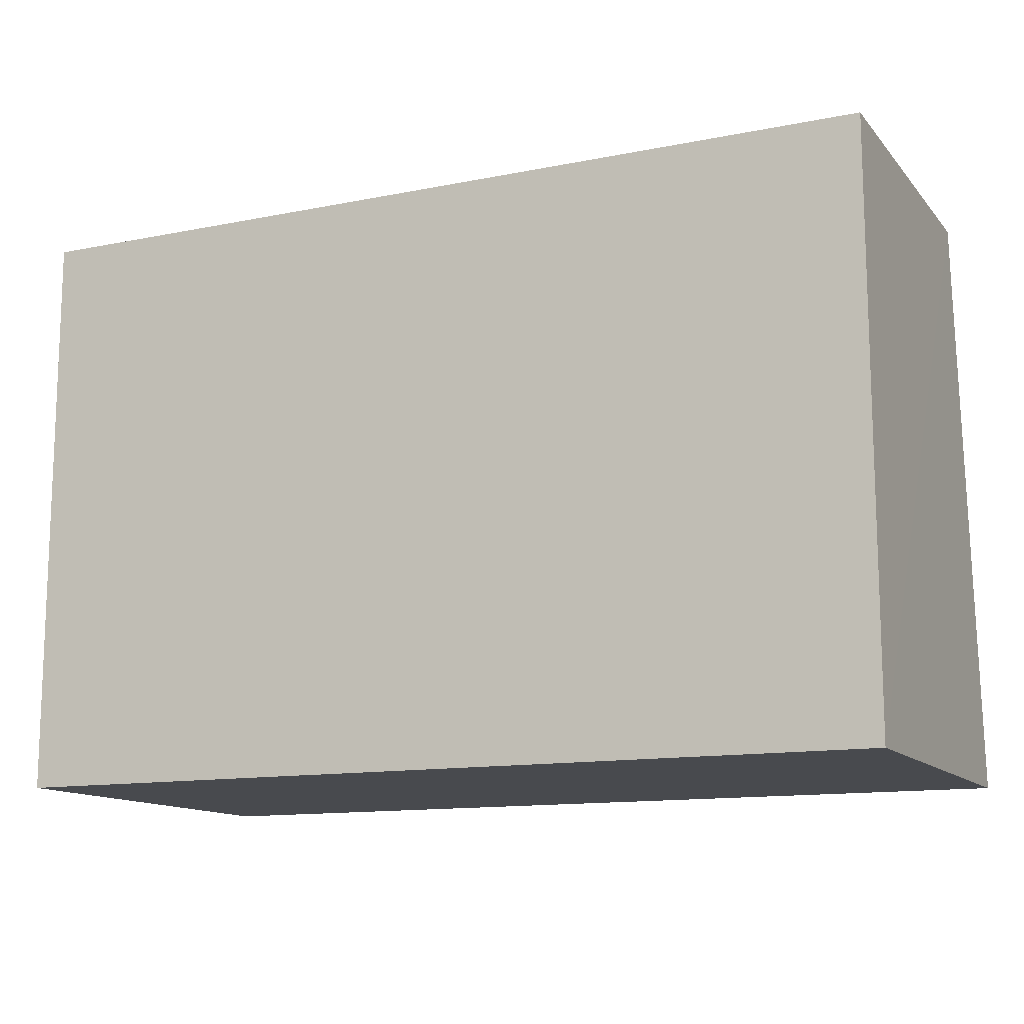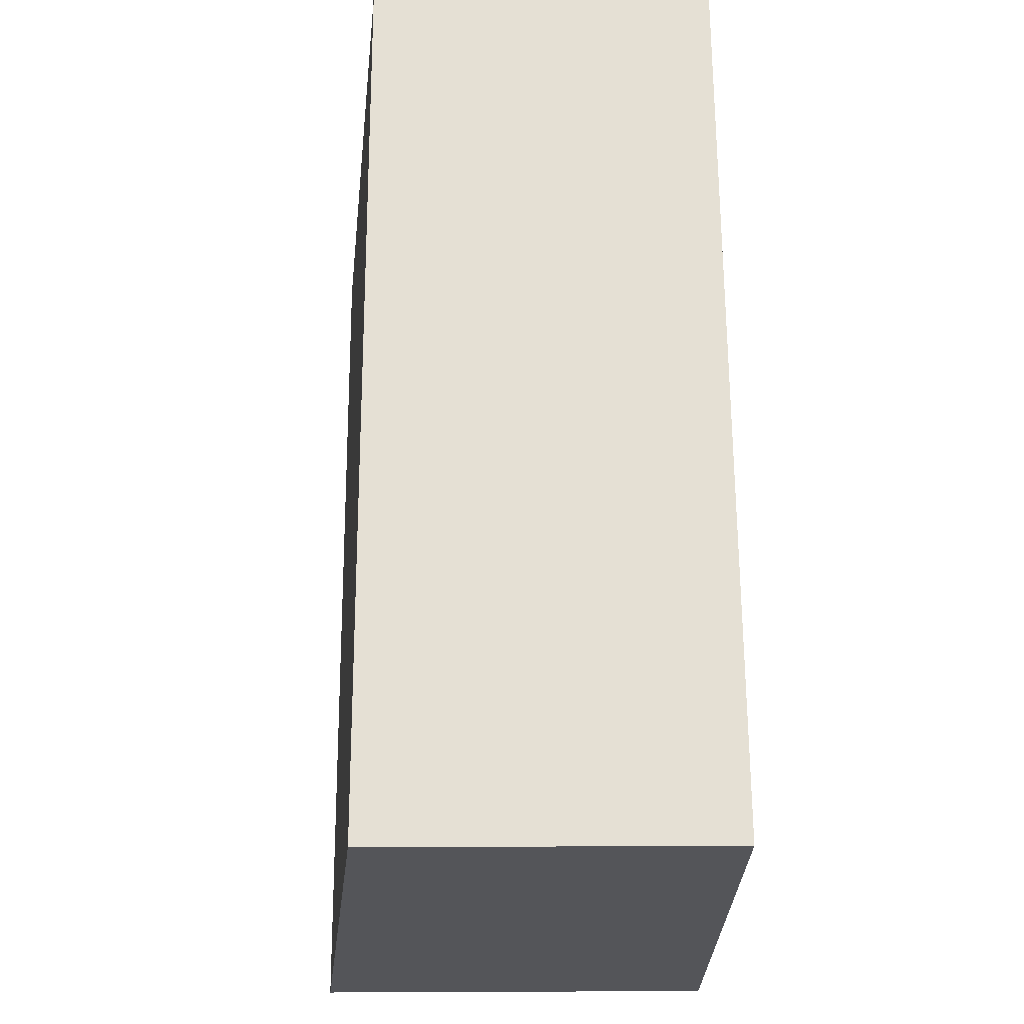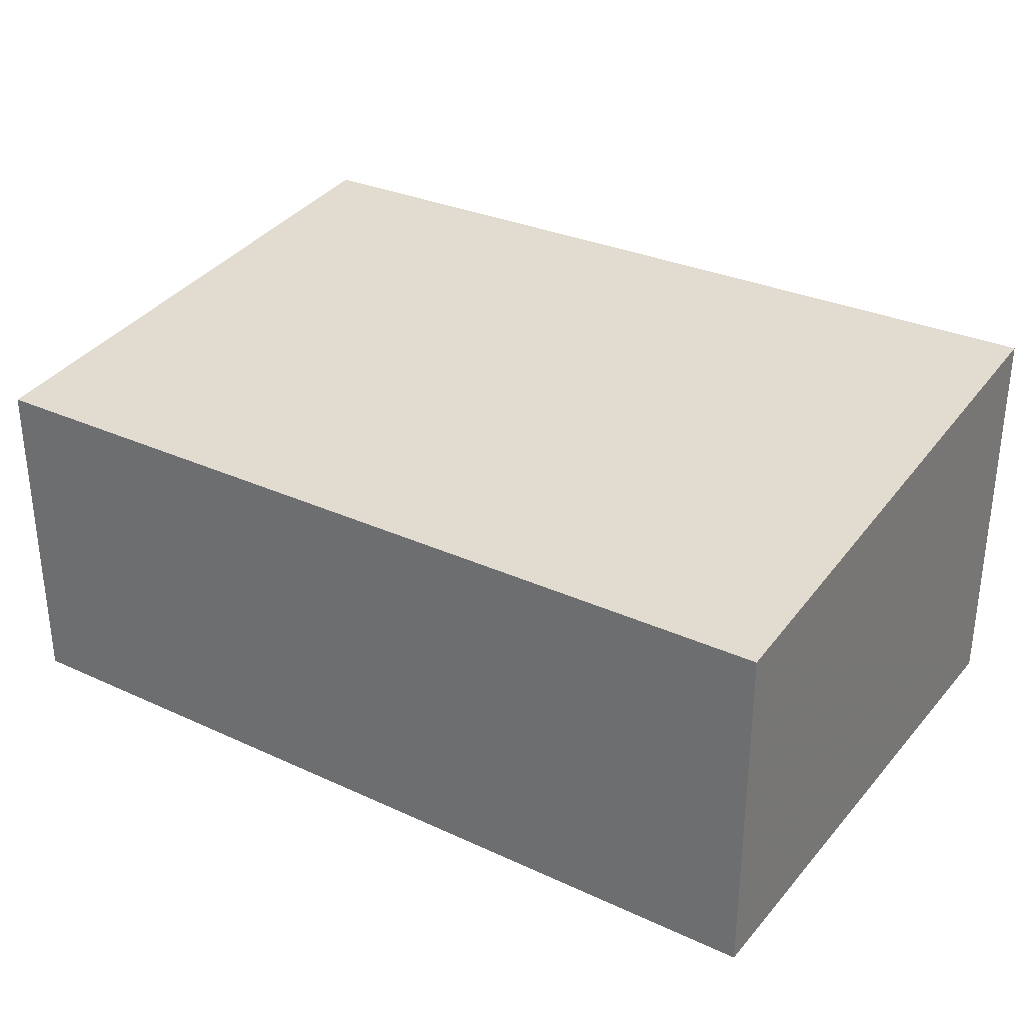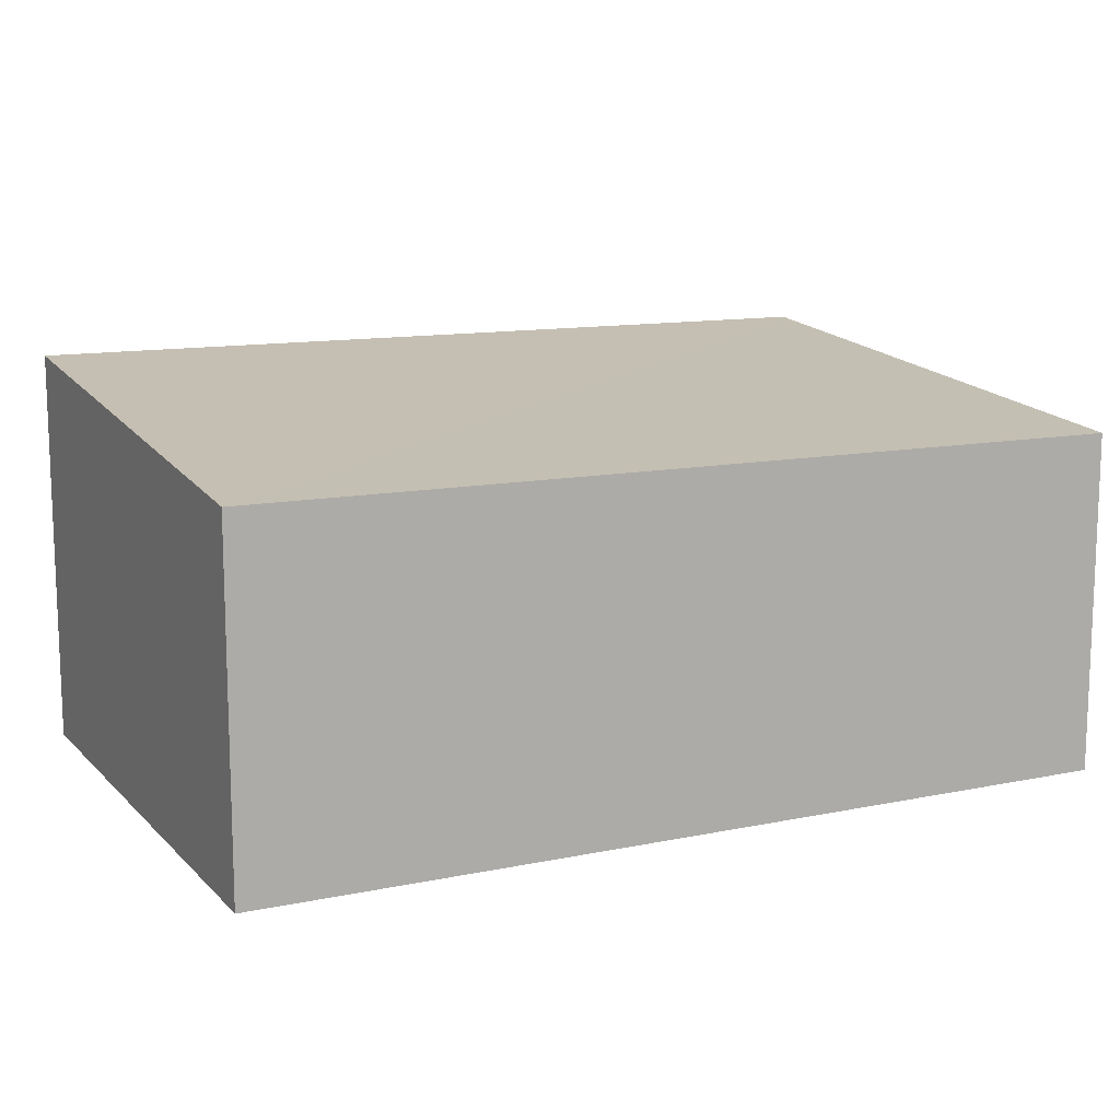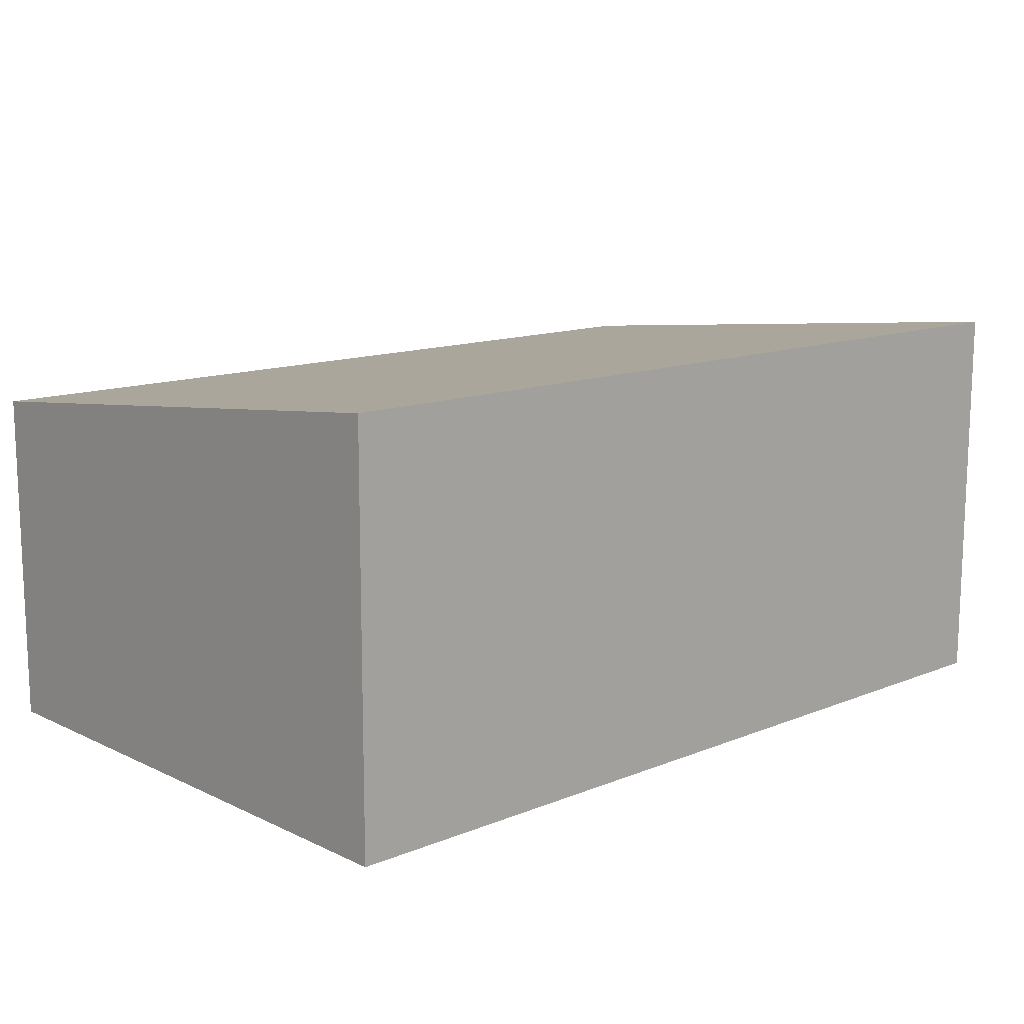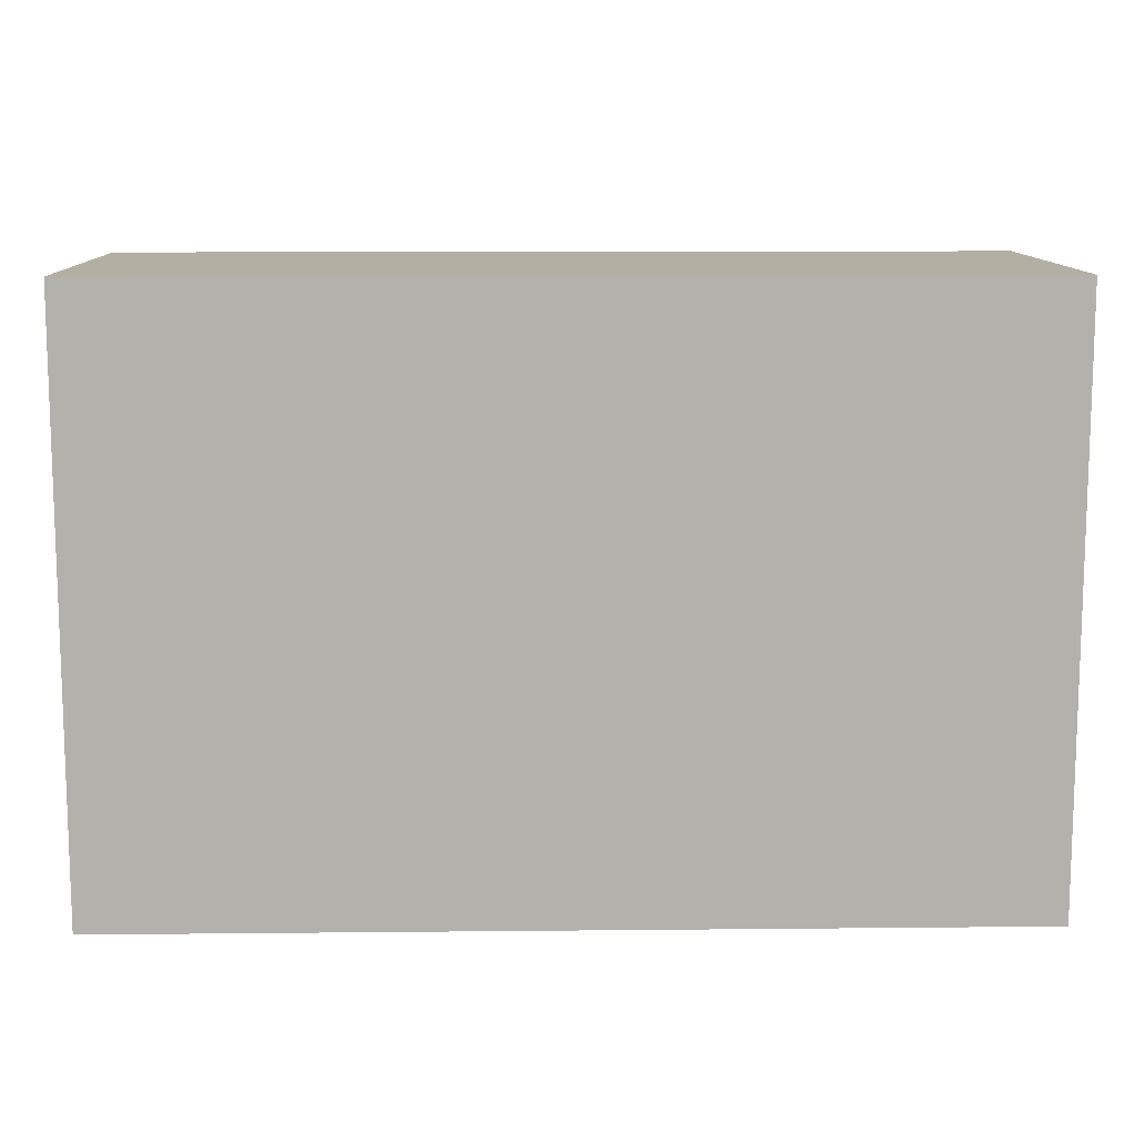
<metadata>
{"format":"obj","ext":"obj","renderer":"f3d","projection":"perspective","resolution":1024,"background":"white","views":[{"elev":-12.8,"azim":-155.2,"up":"+Y"},{"elev":65.2,"azim":89.8,"up":"+Y"},{"elev":30.8,"azim":-146.6,"up":"+Z"},{"elev":11.9,"azim":153.6,"up":"+Z"},{"elev":12.9,"azim":-42.8,"up":"+Z"},{"elev":11.2,"azim":178.6,"up":"+Y"}]}
</metadata>
<code>
v 0.02761 0.05211 0.08773
v 0.02762 0.001474 0.09304
v 0.02761 0.001522 0.05797
v -0.04976 0.05211 0.05797
v -0.04973 0.001468 0.0932
v 0.02761 0.05211 0.05797
v -0.04976 0.05211 0.08773
v -0.04976 0.001522 0.05797
f 5 2 1
f 5 3 2
f 6 3 4
f 6 4 1
f 6 1 2
f 6 2 3
f 7 5 1
f 7 1 4
f 8 4 3
f 8 3 5
f 8 7 4
f 8 5 7

</code>
